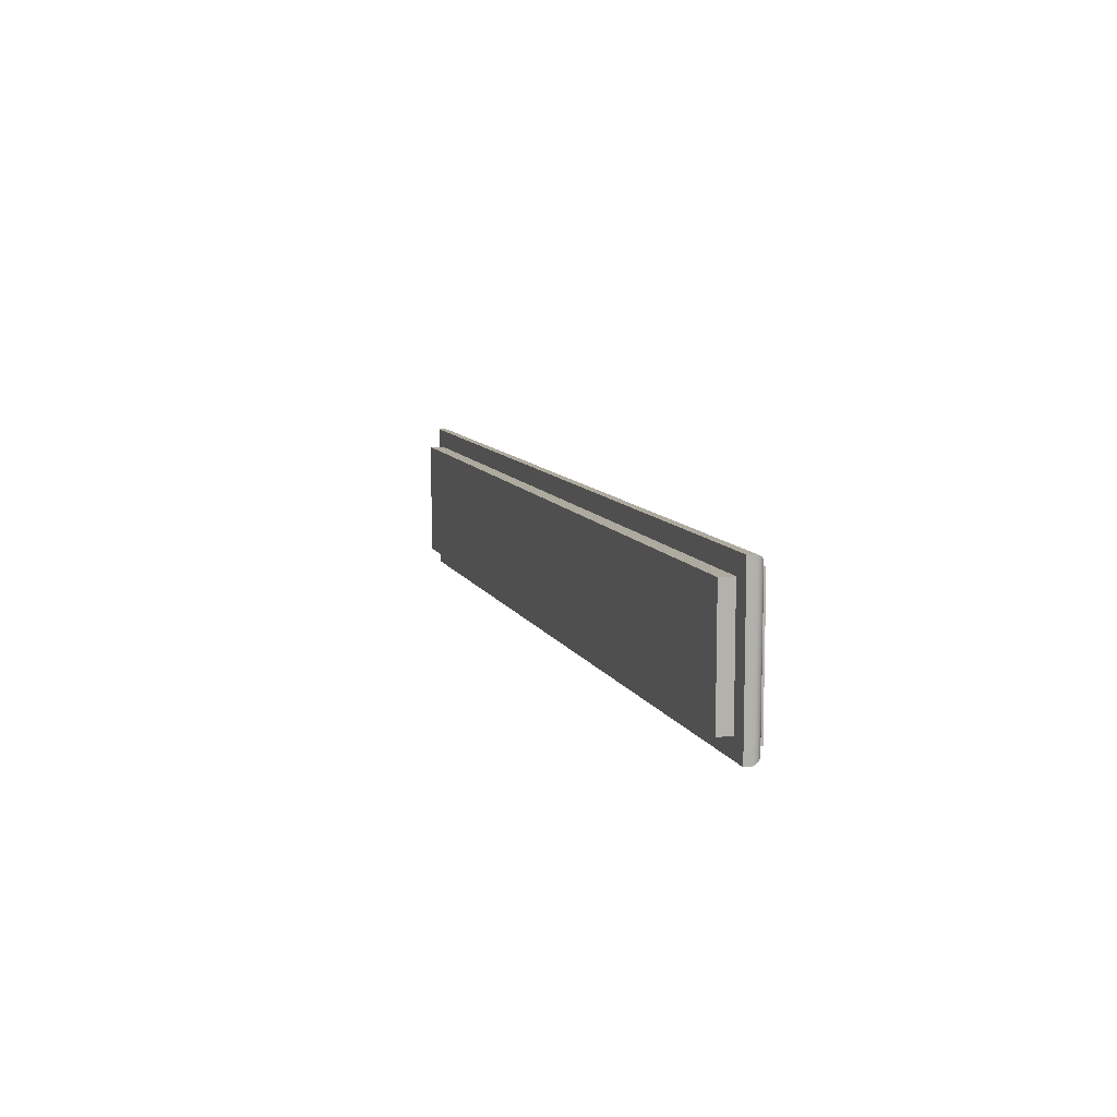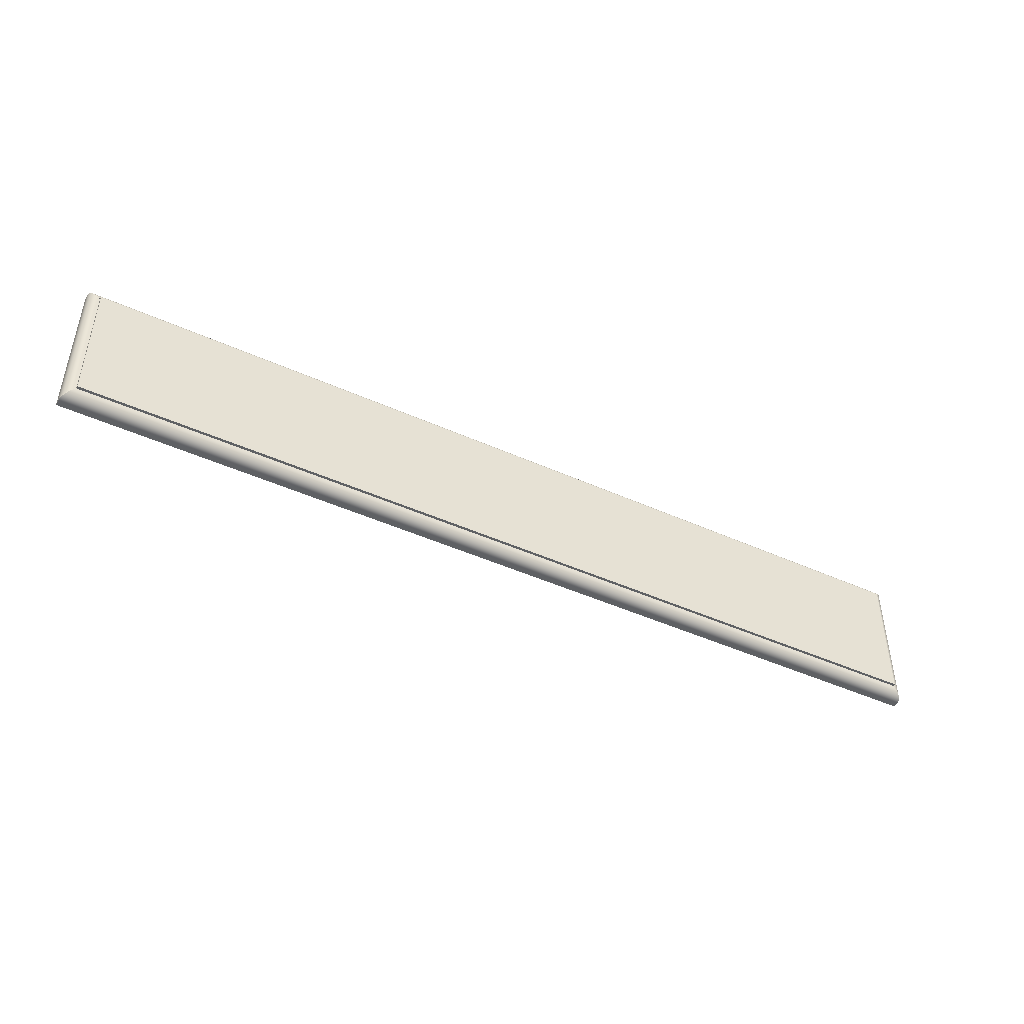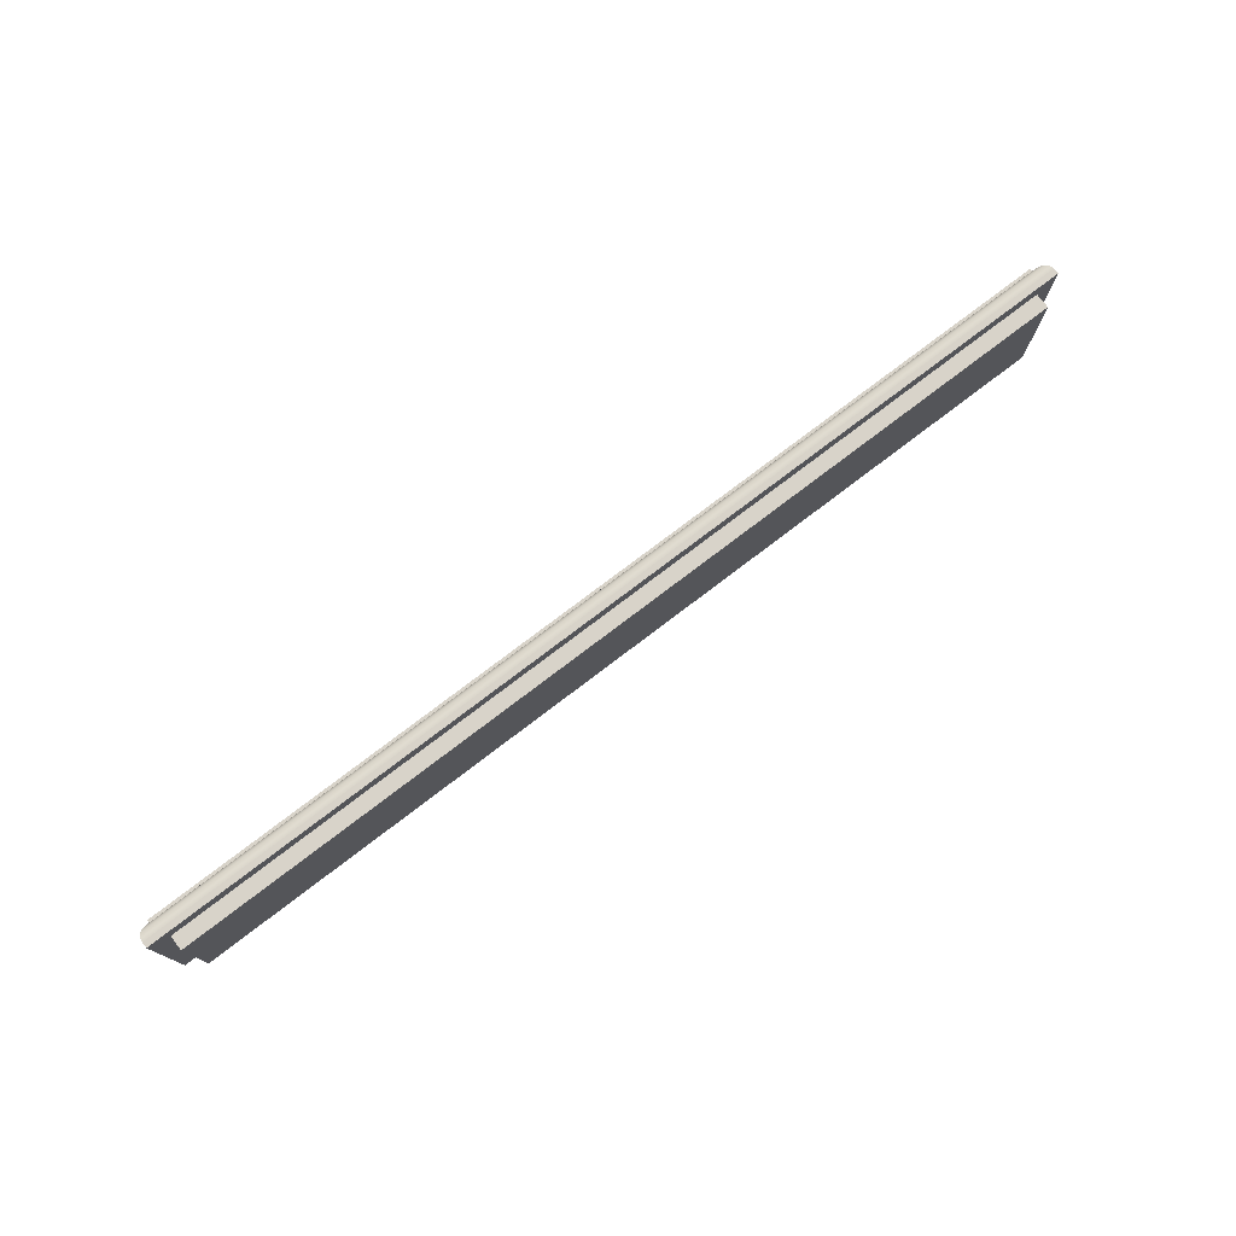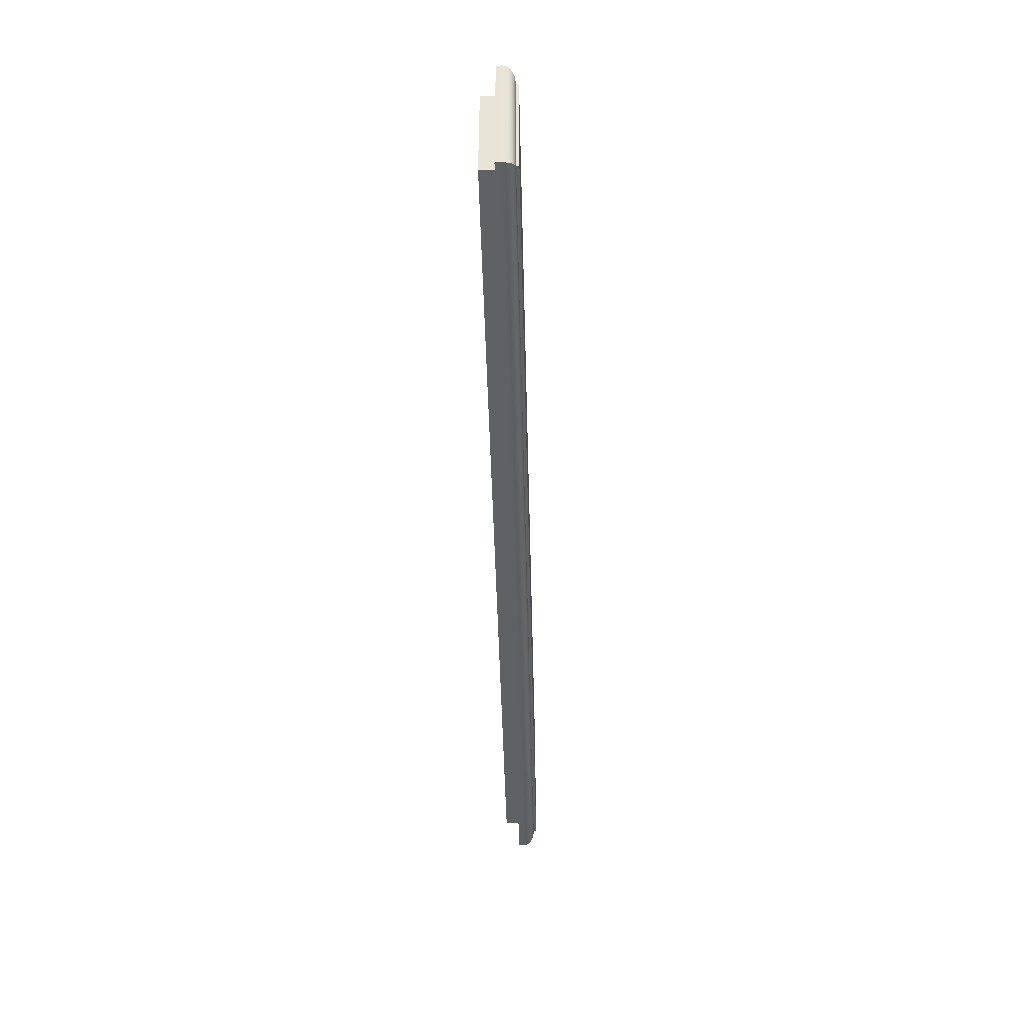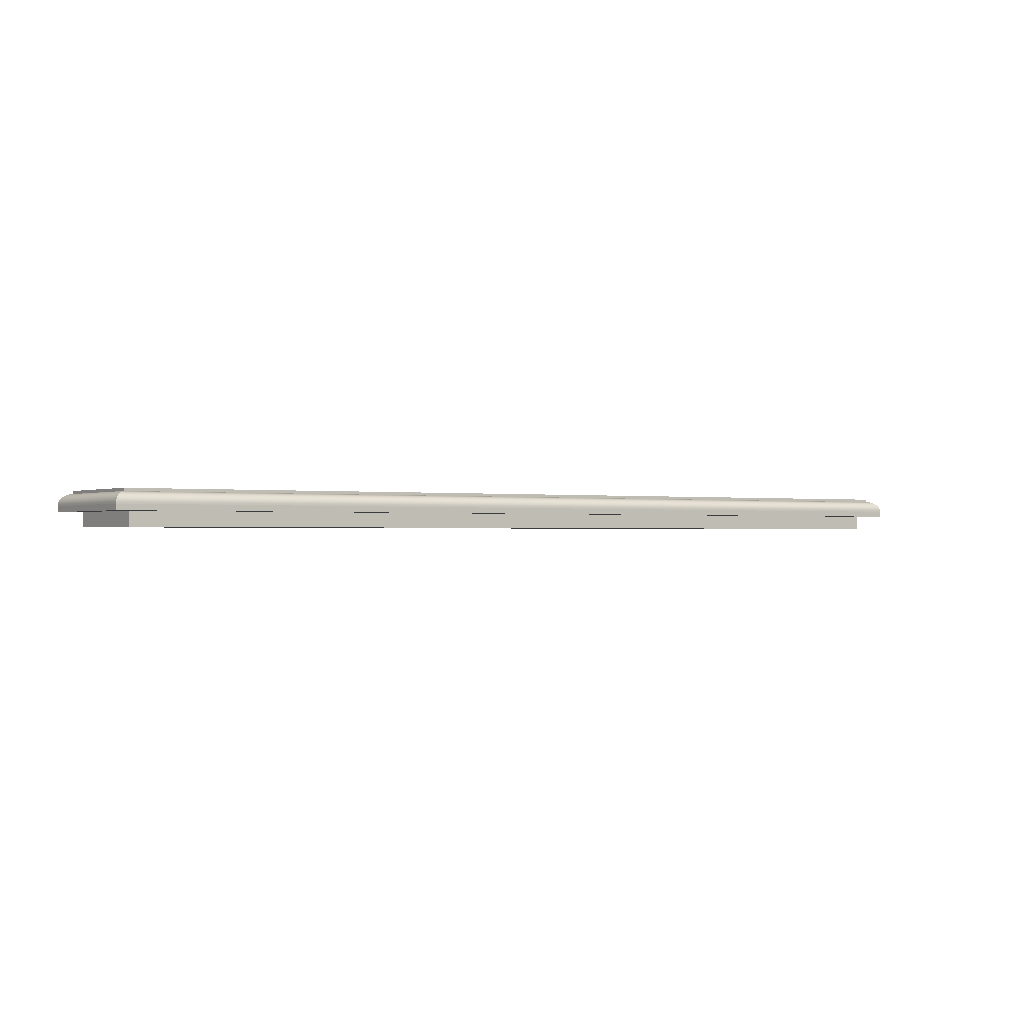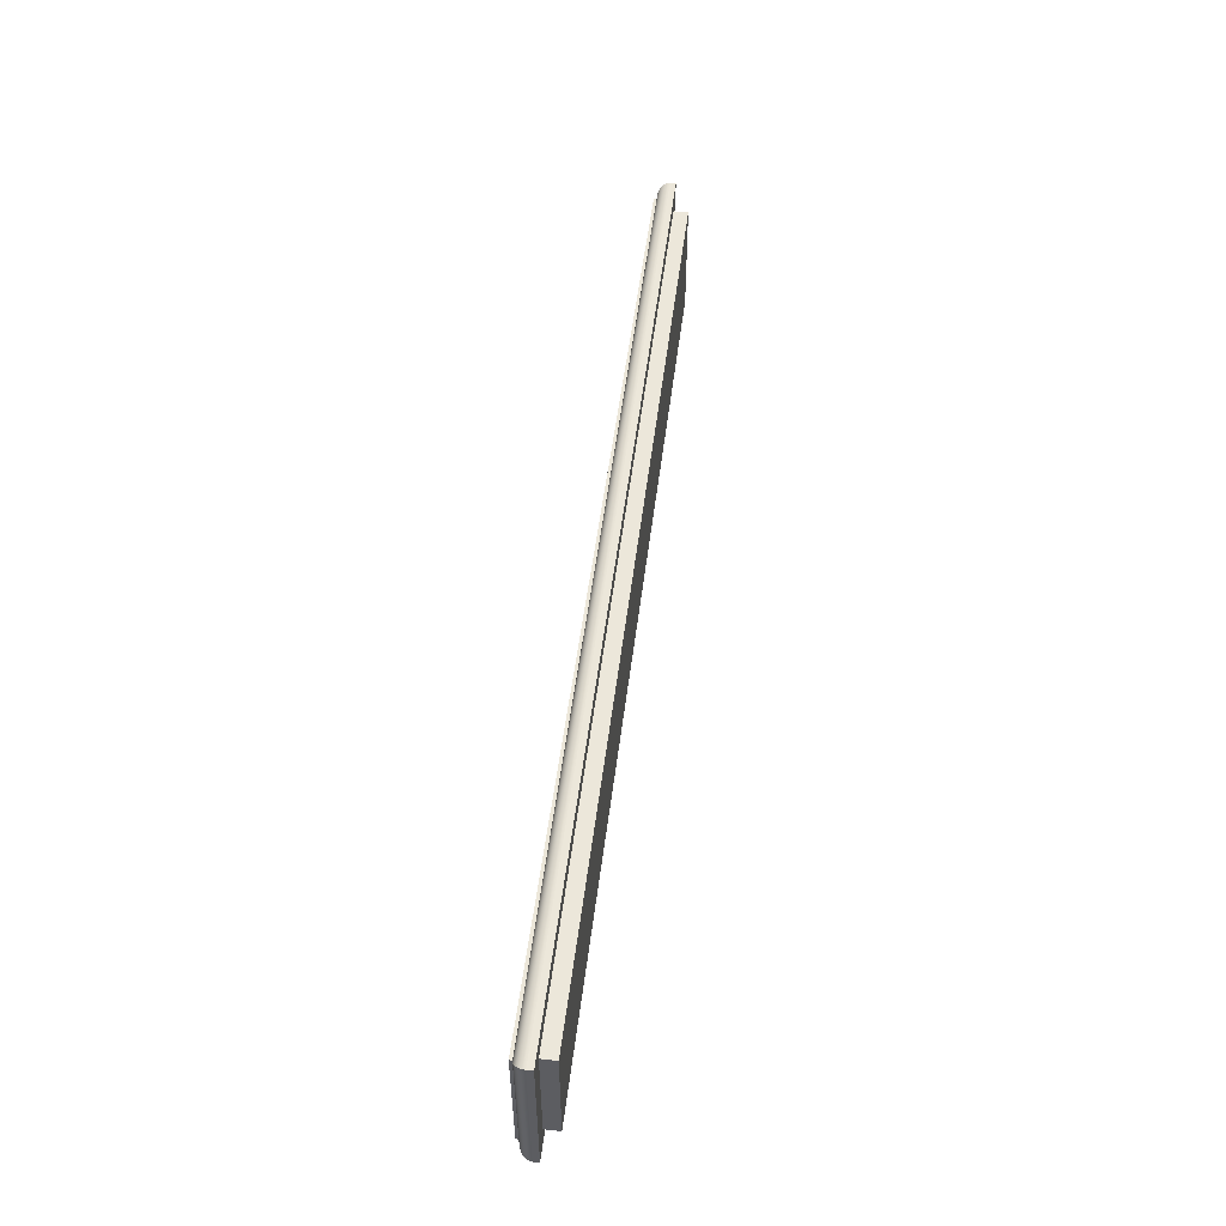
<metadata>
{"format":"obj","ext":"obj","renderer":"f3d","projection":"perspective","resolution":1024,"background":"white","views":[{"elev":9.5,"azim":-106.9,"up":"+Y"},{"elev":-45.5,"azim":-27.5,"up":"+Y"},{"elev":75.9,"azim":142.6,"up":"+Y"},{"elev":-46.4,"azim":-88.6,"up":"+Y"},{"elev":-0.8,"azim":-33.4,"up":"+Z"},{"elev":52.1,"azim":97.1,"up":"+Y"}]}
</metadata>
<code>
o Component_5_6/Component_5/mesh14/mesh14-geometry#mesh14-geometry
v 0.4357 -0.03059 0.2548
v 0.783 -0.03059 0.2548
v 0.4357 -0.03059 0.2559
v 0.4352 -0.03116 0.2547
v 0.783 -0.03059 0.2559
v 0.4357 0.01981 0.2548
v 0.7836 -0.03116 0.2547
v 0.783 0.01981 0.2559
v 0.4357 0.01981 0.2559
v 0.4352 0.01981 0.2547
v 0.7836 0.02038 0.2547
v 0.4346 -0.03172 0.2546
v 0.783 0.01981 0.2548
v 0.7841 0.02094 0.2546
v 0.7841 -0.03172 0.2546
v 0.4352 0.02038 0.2547
v 0.4346 0.02094 0.2546
v 0.434 -0.03226 0.2544
v 0.7847 0.02148 0.2544
v 0.434 0.02148 0.2544
v 0.4346 0.01981 0.2546
v 0.7847 -0.03226 0.2544
v 0.4335 -0.03278 0.2542
v 0.7852 0.022 0.2542
v 0.4335 0.022 0.2542
v 0.434 0.01981 0.2544
v 0.7852 -0.03278 0.2542
v 0.4331 -0.03325 0.2539
v 0.7857 0.02247 0.2539
v 0.4331 0.02247 0.2539
v 0.4335 0.01981 0.2542
v 0.7857 -0.03325 0.2539
v 0.4326 -0.03368 0.2535
v 0.7861 0.0229 0.2535
v 0.4326 0.0229 0.2535
v 0.4331 0.01981 0.2539
v 0.7861 -0.03368 0.2535
v 0.7865 -0.03406 0.2531
v 0.7865 0.02328 0.2531
v 0.4322 0.02328 0.2531
v 0.4326 0.01981 0.2535
v 0.4322 -0.03406 0.2531
v 0.4322 0.01981 0.2531
v 0.7868 -0.03438 0.2526
v 0.7868 0.0236 0.2526
v 0.4319 0.0236 0.2526
v 0.4319 -0.03438 0.2526
v 0.4319 0.01981 0.2526
v 0.787 -0.03463 0.2521
v 0.787 0.02386 0.2521
v 0.4317 0.02386 0.2521
v 0.4317 -0.03463 0.2521
v 0.4317 0.01981 0.2521
v 0.7872 -0.03482 0.2515
v 0.7872 0.02404 0.2515
v 0.4315 0.02404 0.2515
v 0.4315 -0.03482 0.2515
v 0.4315 0.01981 0.2515
v 0.7873 -0.03493 0.251
v 0.7873 0.02415 0.251
v 0.4314 0.02415 0.251
v 0.4314 -0.03493 0.251
v 0.4314 0.01981 0.251
v 0.7874 -0.03497 0.2504
v 0.7874 0.02419 0.2504
v 0.4313 0.02419 0.2504
v 0.4313 -0.03497 0.2504
v 0.4313 0.01981 0.2504
v 0.7874 -0.03497 0.2482
v 0.4313 0.02419 0.2482
v 0.4313 -0.03497 0.2482
v 0.7874 0.02419 0.2482
v 0.7803 -0.02786 0.2482
v 0.7803 0.01708 0.2482
v 0.4384 -0.02786 0.2482
v 0.4384 0.01708 0.2482
v 0.7803 -0.02786 0.2427
v 0.4384 0.01708 0.2427
v 0.4384 -0.02786 0.2427
v 0.7803 0.01708 0.2427
f 1 2 3
f 1 4 2
f 5 3 2
f 1 3 6
f 1 6 4
f 7 2 4
f 5 8 3
f 5 2 8
f 9 6 3
f 10 4 6
f 7 11 2
f 4 12 7
f 9 3 8
f 13 8 2
f 9 8 6
f 4 10 12
f 11 7 14
f 13 2 11
f 15 7 12
f 13 6 8
f 16 12 10
f 15 14 7
f 14 17 11
f 11 16 13
f 12 18 15
f 6 13 16
f 17 12 16
f 14 15 19
f 17 14 20
f 16 11 17
f 12 21 18
f 22 15 18
f 21 12 17
f 22 19 15
f 19 20 14
f 20 18 17
f 17 18 21
f 18 23 22
f 19 22 24
f 20 19 25
f 26 18 20
f 18 26 23
f 27 22 23
f 27 24 22
f 24 25 19
f 25 23 20
f 20 23 26
f 23 28 27
f 24 27 29
f 25 24 30
f 31 23 25
f 23 31 28
f 32 27 28
f 32 29 27
f 29 30 24
f 30 28 25
f 25 28 31
f 28 33 32
f 29 32 34
f 30 29 35
f 36 28 30
f 28 36 33
f 37 32 33
f 37 34 32
f 34 35 29
f 35 33 30
f 30 33 36
f 37 33 38
f 34 37 39
f 35 34 40
f 41 33 35
f 42 38 33
f 38 39 37
f 39 40 34
f 35 40 41
f 41 43 33
f 38 42 44
f 42 33 43
f 39 38 45
f 40 39 46
f 40 43 41
f 47 44 42
f 44 45 38
f 43 48 42
f 45 46 39
f 46 48 40
f 40 48 43
f 44 47 49
f 47 42 48
f 45 44 50
f 46 45 51
f 46 51 48
f 52 49 47
f 49 50 44
f 48 53 47
f 50 51 45
f 51 53 48
f 49 52 54
f 52 47 53
f 50 49 55
f 51 50 56
f 51 56 53
f 57 54 52
f 54 55 49
f 53 58 52
f 55 56 50
f 56 58 53
f 54 57 59
f 57 52 58
f 55 54 60
f 56 55 61
f 56 61 58
f 62 59 57
f 59 60 54
f 58 63 57
f 60 61 55
f 61 63 58
f 59 62 64
f 62 57 63
f 60 59 65
f 61 60 66
f 61 66 63
f 67 64 62
f 64 65 59
f 63 68 62
f 65 66 60
f 66 68 63
f 64 67 69
f 67 62 68
f 64 69 65
f 66 65 70
f 66 70 68
f 71 69 67
f 68 70 67
f 72 65 69
f 72 70 65
f 71 73 69
f 71 67 70
f 69 74 72
f 70 72 74
f 75 73 71
f 74 69 73
f 70 75 71
f 76 70 74
f 73 75 77
f 73 77 74
f 75 70 76
f 76 74 78
f 79 77 75
f 80 74 77
f 76 78 75
f 80 78 74
f 79 78 77
f 79 75 78
f 80 77 78
f 3 2 1
f 2 4 1
f 2 3 5
f 6 3 1
f 4 6 1
f 4 2 7
f 3 8 5
f 8 2 5
f 3 6 9
f 6 4 10
f 2 11 7
f 7 12 4
f 8 3 9
f 2 8 13
f 6 8 9
f 12 10 4
f 14 7 11
f 11 2 13
f 12 7 15
f 8 6 13
f 10 12 16
f 7 14 15
f 11 17 14
f 13 16 11
f 15 18 12
f 16 13 6
f 16 12 17
f 19 15 14
f 20 14 17
f 17 11 16
f 18 21 12
f 18 15 22
f 17 12 21
f 15 19 22
f 14 20 19
f 17 18 20
f 21 18 17
f 22 23 18
f 24 22 19
f 25 19 20
f 20 18 26
f 23 26 18
f 23 22 27
f 22 24 27
f 19 25 24
f 20 23 25
f 26 23 20
f 27 28 23
f 29 27 24
f 30 24 25
f 25 23 31
f 28 31 23
f 28 27 32
f 27 29 32
f 24 30 29
f 25 28 30
f 31 28 25
f 32 33 28
f 34 32 29
f 35 29 30
f 30 28 36
f 33 36 28
f 33 32 37
f 32 34 37
f 29 35 34
f 30 33 35
f 36 33 30
f 38 33 37
f 39 37 34
f 40 34 35
f 35 33 41
f 33 38 42
f 37 39 38
f 34 40 39
f 41 40 35
f 33 43 41
f 44 42 38
f 43 33 42
f 45 38 39
f 46 39 40
f 41 43 40
f 42 44 47
f 38 45 44
f 42 48 43
f 39 46 45
f 40 48 46
f 43 48 40
f 49 47 44
f 48 42 47
f 50 44 45
f 51 45 46
f 48 51 46
f 47 49 52
f 44 50 49
f 47 53 48
f 45 51 50
f 48 53 51
f 54 52 49
f 53 47 52
f 55 49 50
f 56 50 51
f 53 56 51
f 52 54 57
f 49 55 54
f 52 58 53
f 50 56 55
f 53 58 56
f 59 57 54
f 58 52 57
f 60 54 55
f 61 55 56
f 58 61 56
f 57 59 62
f 54 60 59
f 57 63 58
f 55 61 60
f 58 63 61
f 64 62 59
f 63 57 62
f 65 59 60
f 66 60 61
f 63 66 61
f 62 64 67
f 59 65 64
f 62 68 63
f 60 66 65
f 63 68 66
f 69 67 64
f 68 62 67
f 65 69 64
f 70 65 66
f 68 70 66
f 67 69 71
f 67 70 68
f 69 65 72
f 65 70 72
f 69 73 71
f 70 67 71
f 72 74 69
f 74 72 70
f 71 73 75
f 73 69 74
f 71 75 70
f 74 70 76
f 77 75 73
f 74 77 73
f 76 70 75
f 78 74 76
f 75 77 79
f 77 74 80
f 75 78 76
f 74 78 80
f 77 78 79
f 78 75 79
f 78 77 80

</code>
